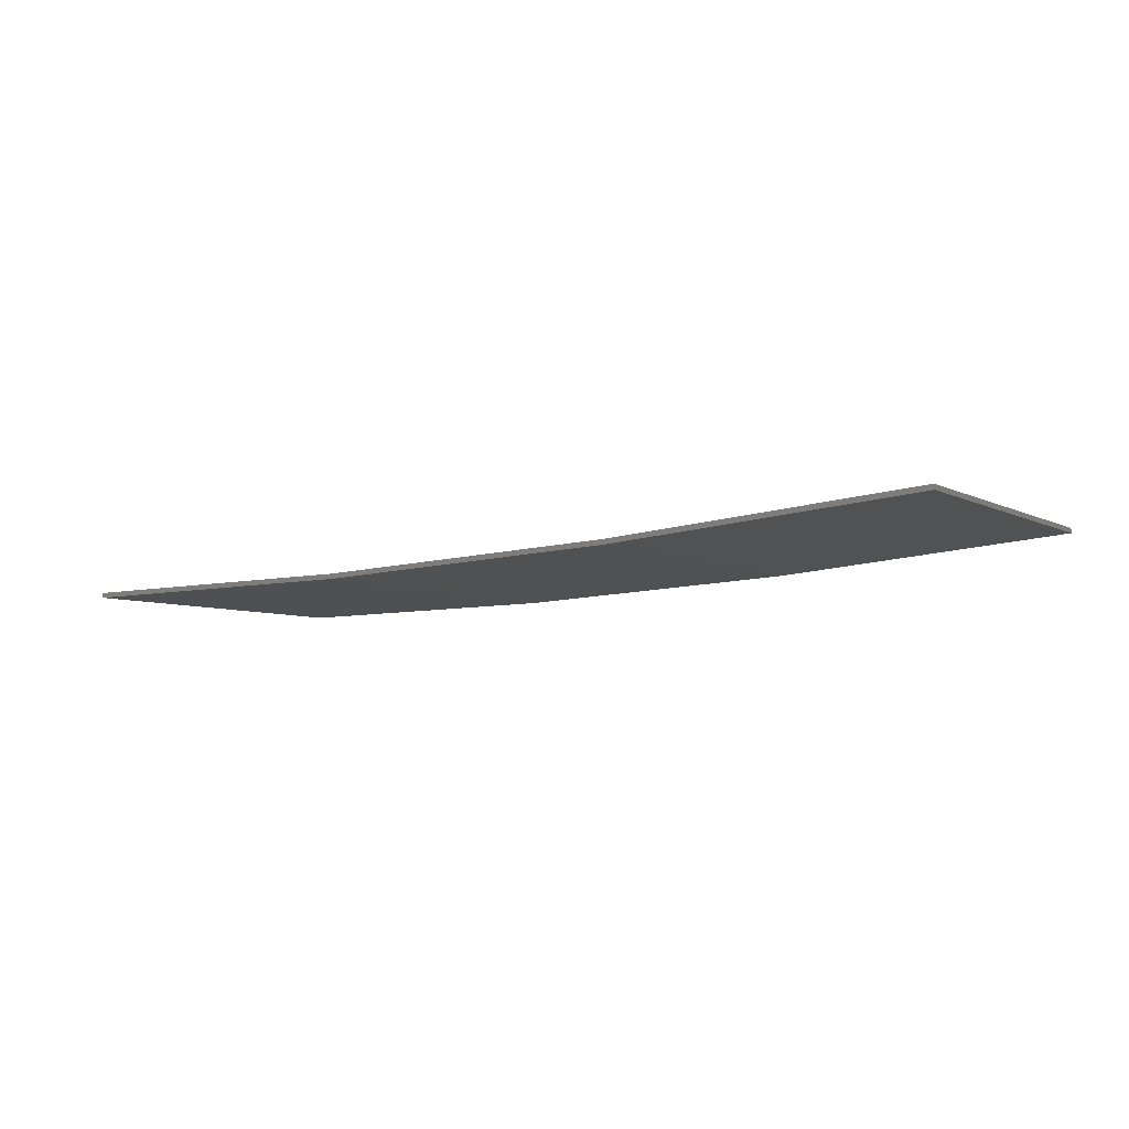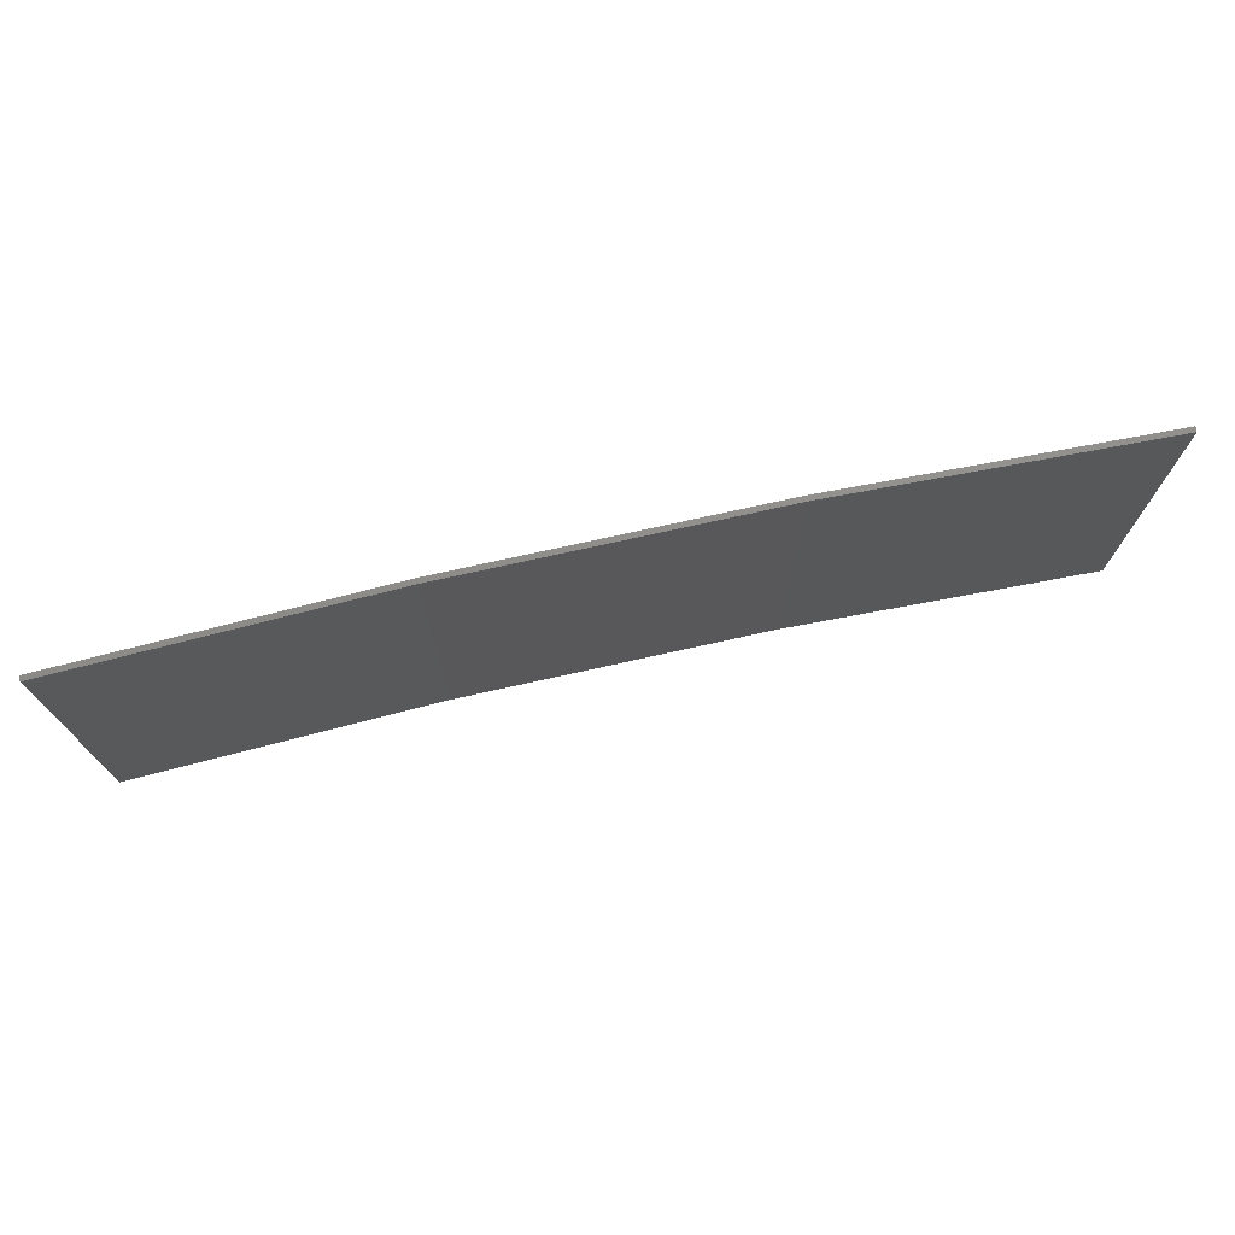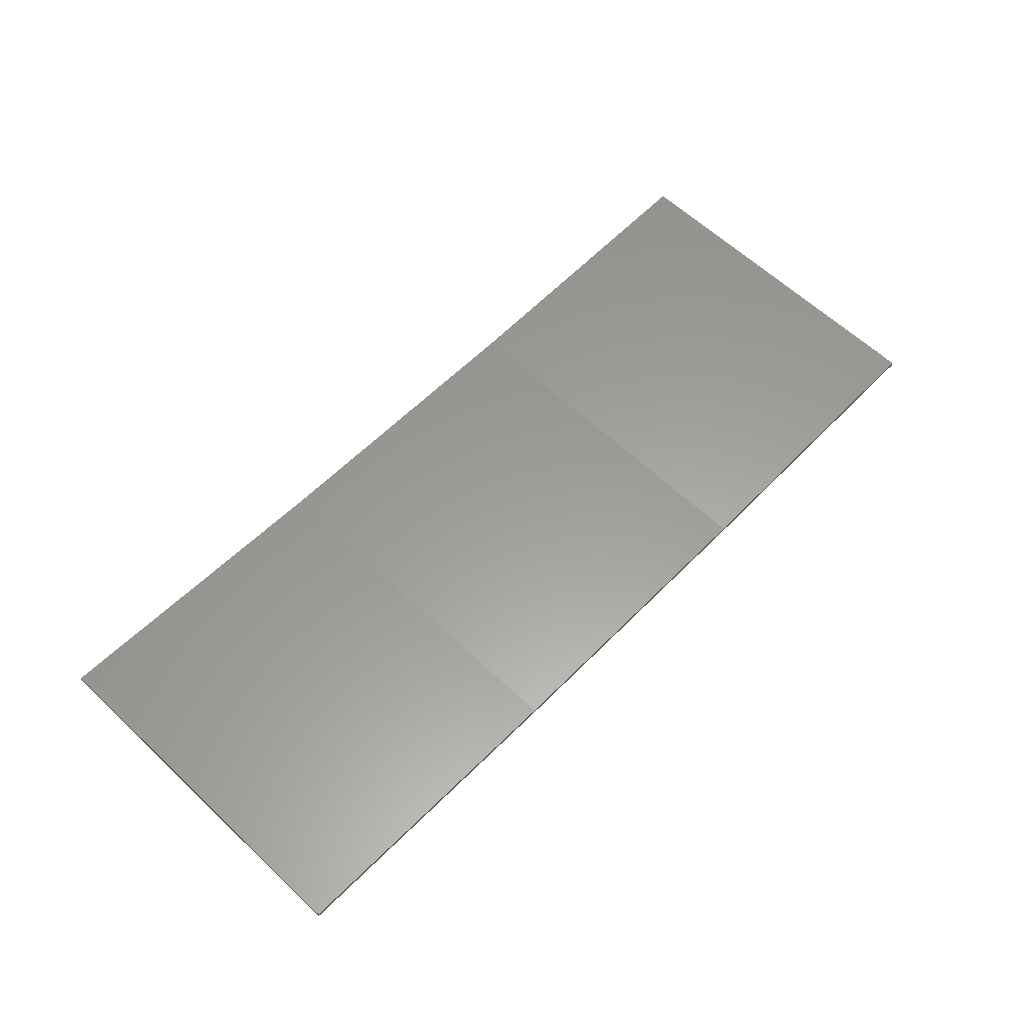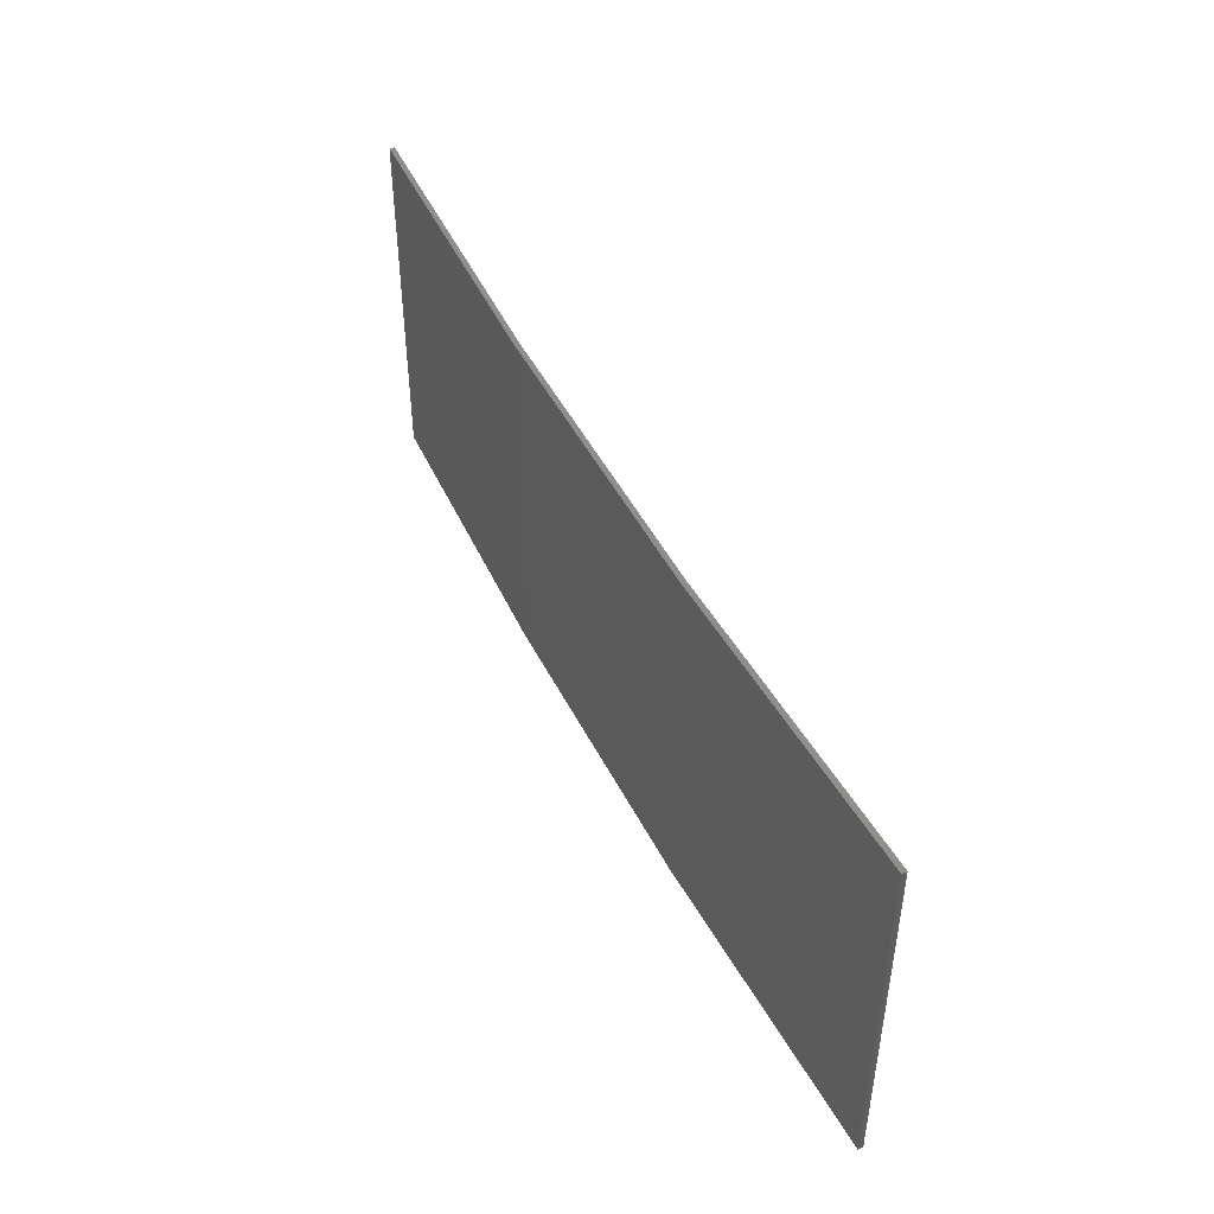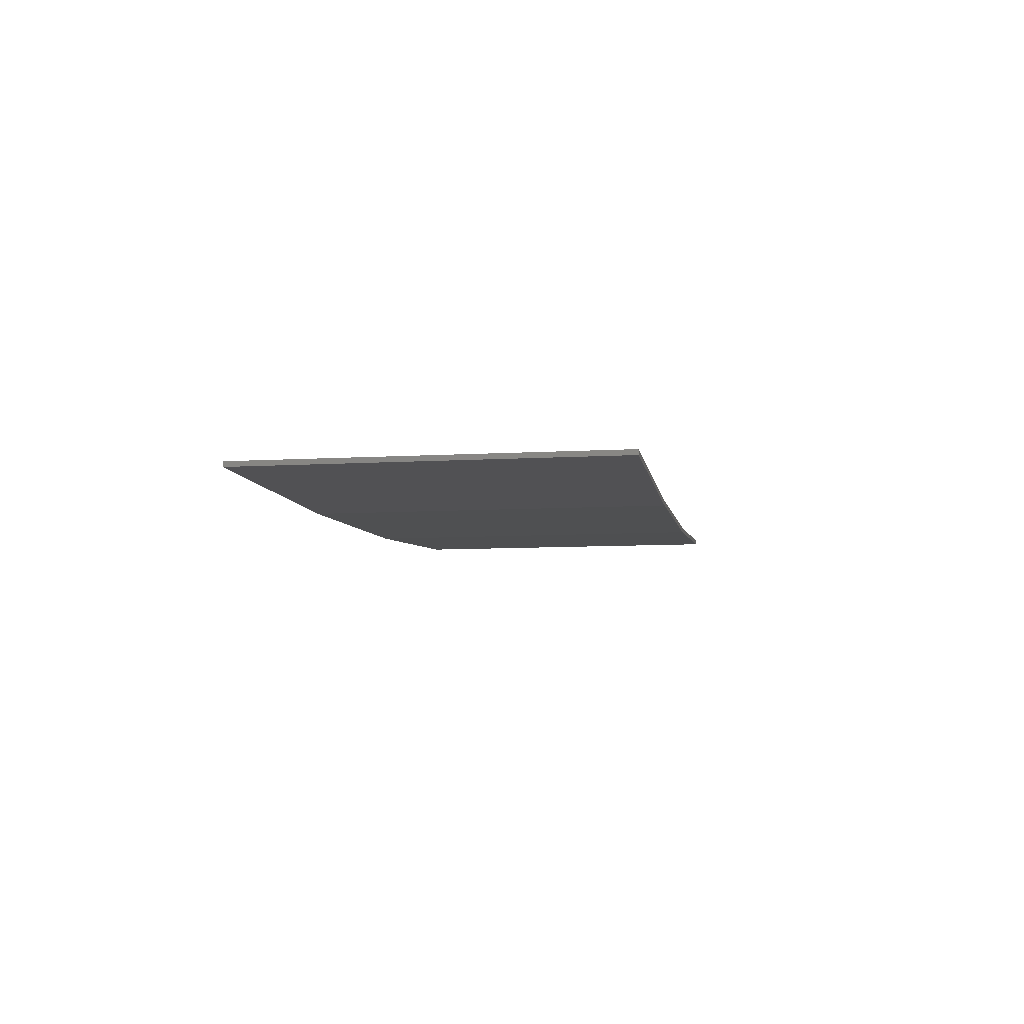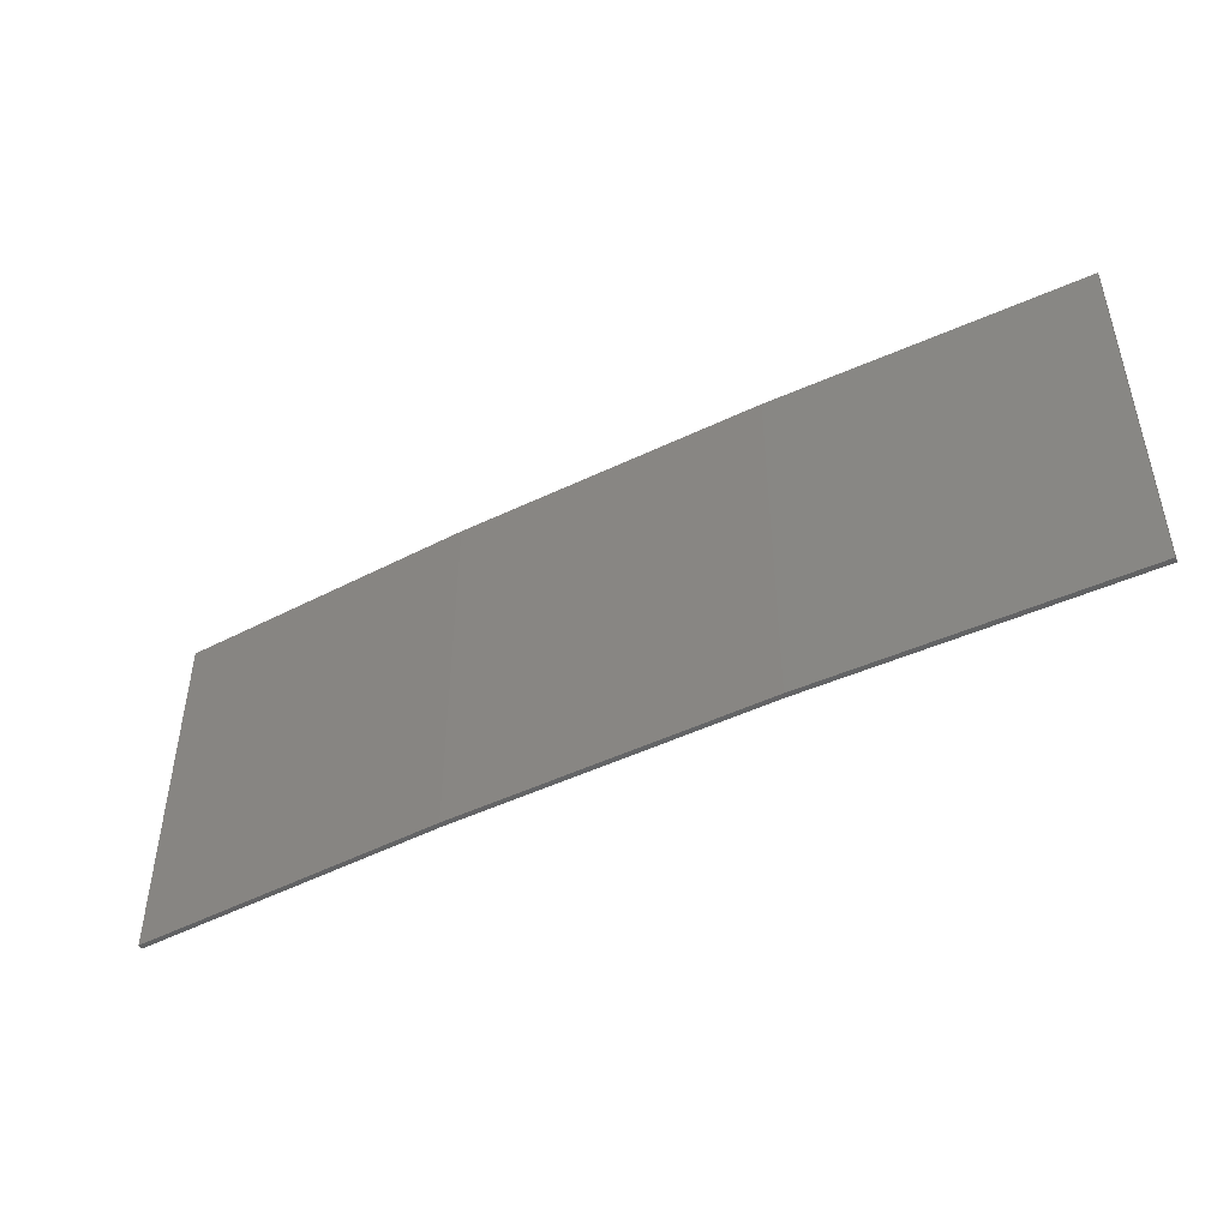
<metadata>
{"format":"stl","ext":"stl","renderer":"f3d","projection":"perspective","resolution":1024,"background":"white","views":[{"elev":-5.6,"azim":-148.0,"up":"+Y"},{"elev":73.7,"azim":164.5,"up":"+Z"},{"elev":61.8,"azim":-46.4,"up":"+Y"},{"elev":46.4,"azim":61.5,"up":"+Z"},{"elev":-8.7,"azim":99.0,"up":"+Y"},{"elev":-47.0,"azim":25.7,"up":"+Z"}]}
</metadata>
<code>
# stl→obj: 16 verts, 28 faces
v -3.671 -4.249 -71.13
v -0.6064 -4.301 -71.13
v -0.6064 -4.301 -67.56
v -3.671 -4.249 -67.56
v -6.733 -4.091 -71.13
v -6.733 -4.091 -67.56
v -9.787 -3.83 -71.13
v -9.787 -3.83 -67.56
v -9.782 -3.781 -71.13
v -9.782 -3.781 -67.56
v -0.6064 -4.251 -67.56
v -0.6064 -4.251 -71.13
v -3.67 -4.199 -67.56
v -3.67 -4.199 -71.13
v -6.73 -4.042 -71.13
v -6.73 -4.042 -67.56
f 1 2 3
f 1 3 4
f 5 4 6
f 5 1 4
f 7 6 8
f 7 5 6
f 7 8 9
f 8 10 9
f 11 12 13
f 12 14 13
f 13 15 16
f 14 15 13
f 16 9 10
f 15 9 16
f 12 3 2
f 11 3 12
f 16 10 8
f 6 16 8
f 13 16 6
f 4 13 6
f 3 11 13
f 3 13 4
f 9 15 7
f 15 5 7
f 15 14 5
f 14 1 5
f 12 2 14
f 14 2 1

</code>
